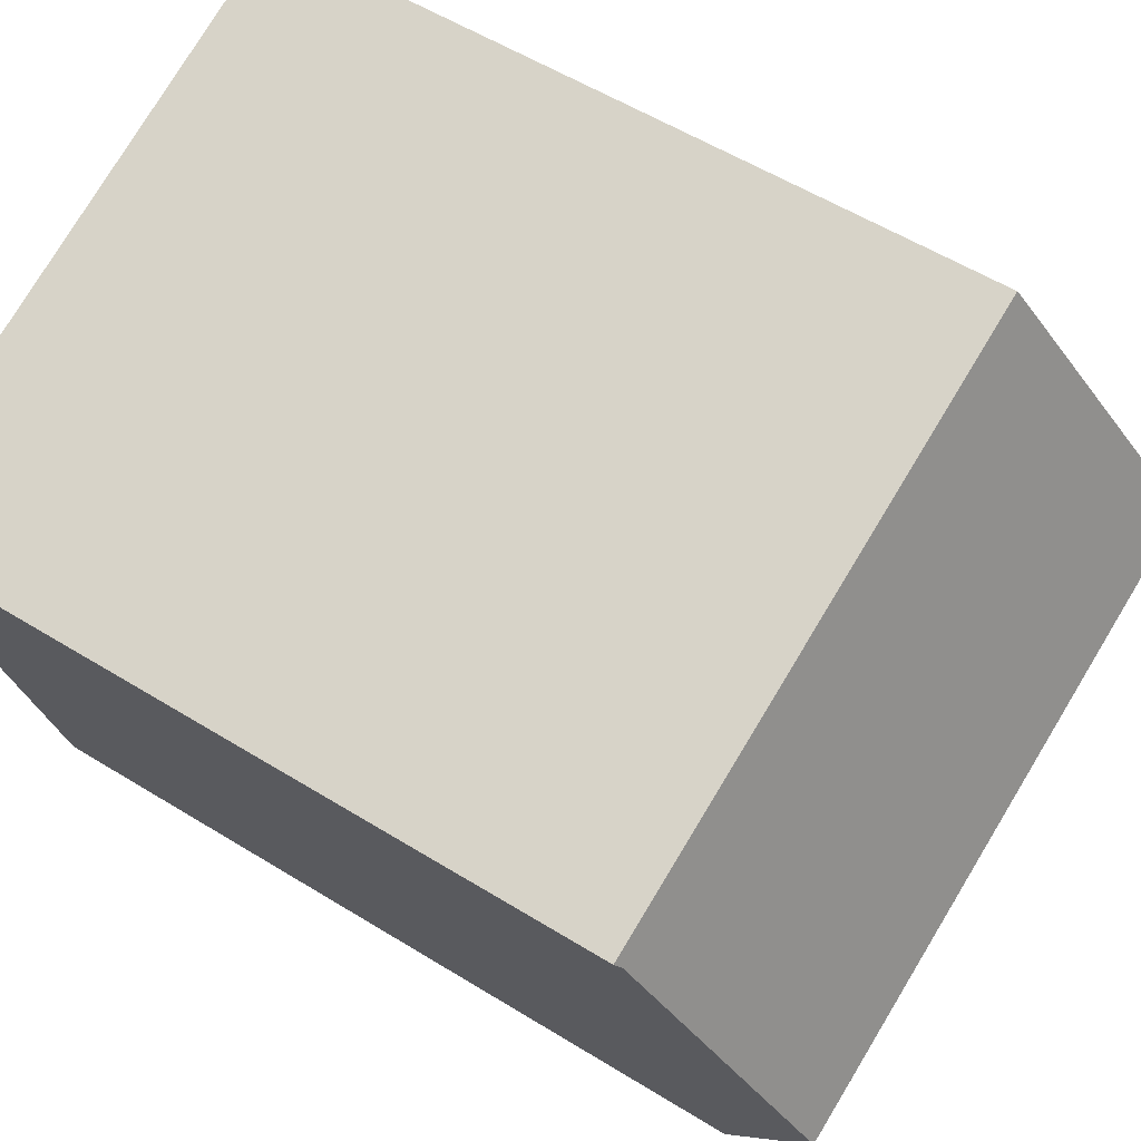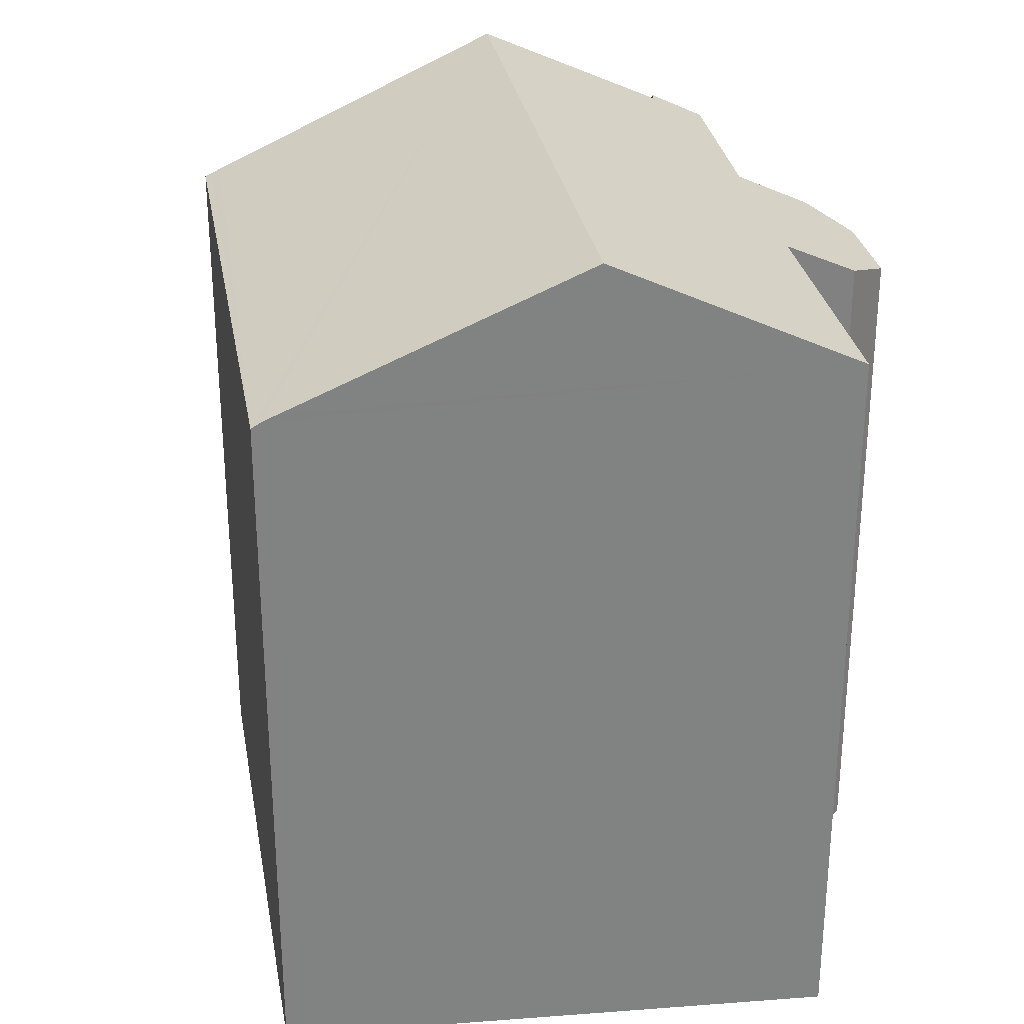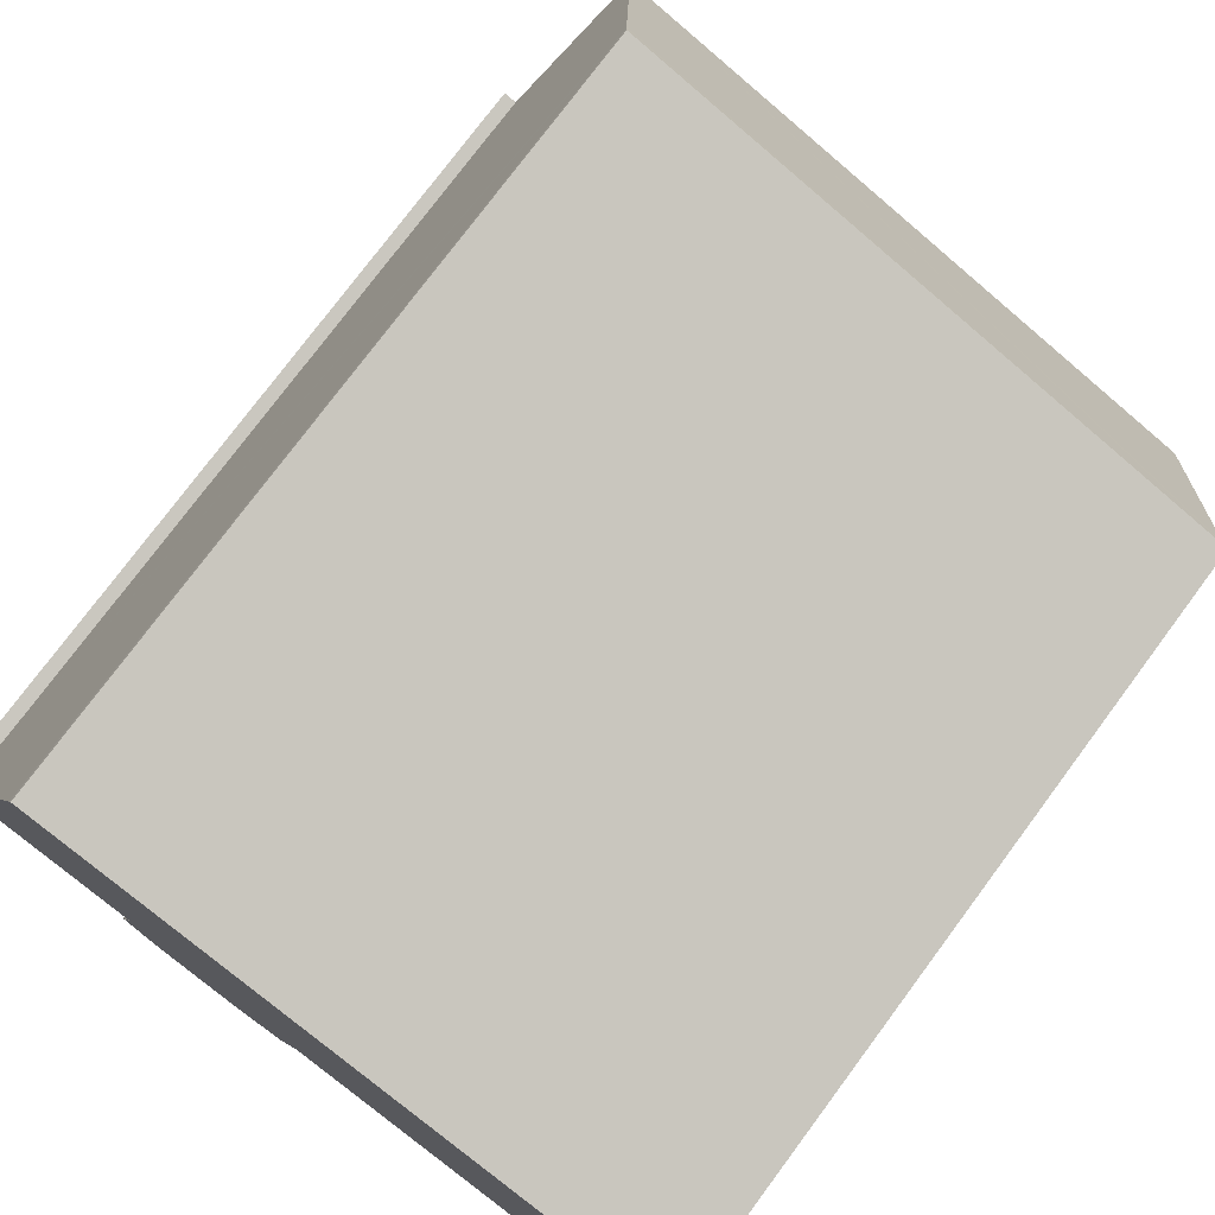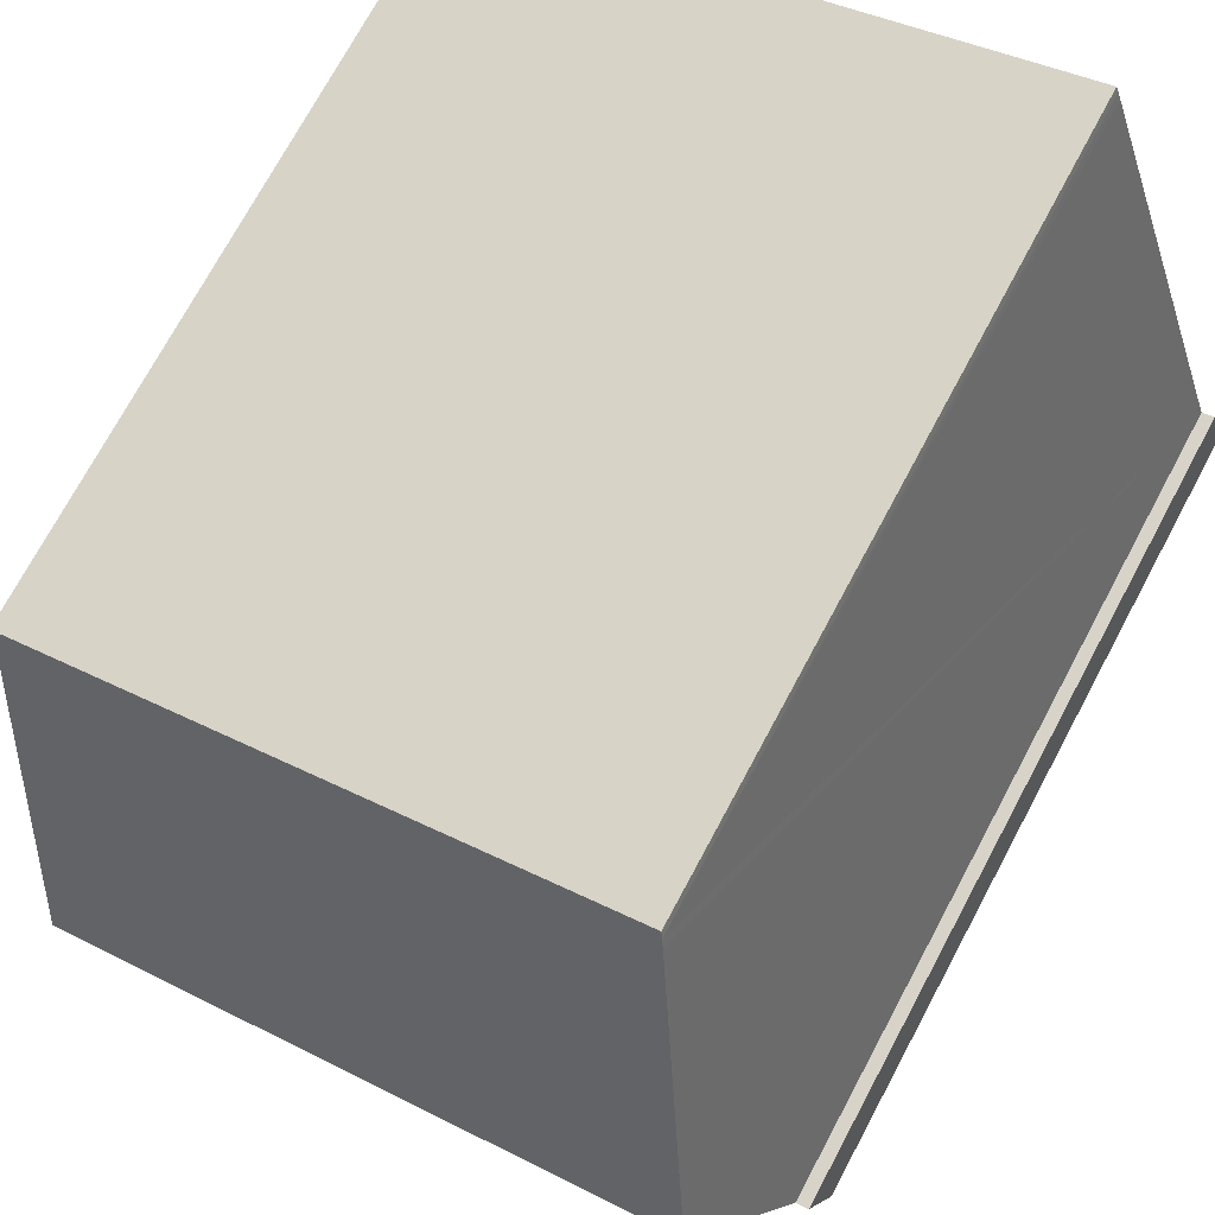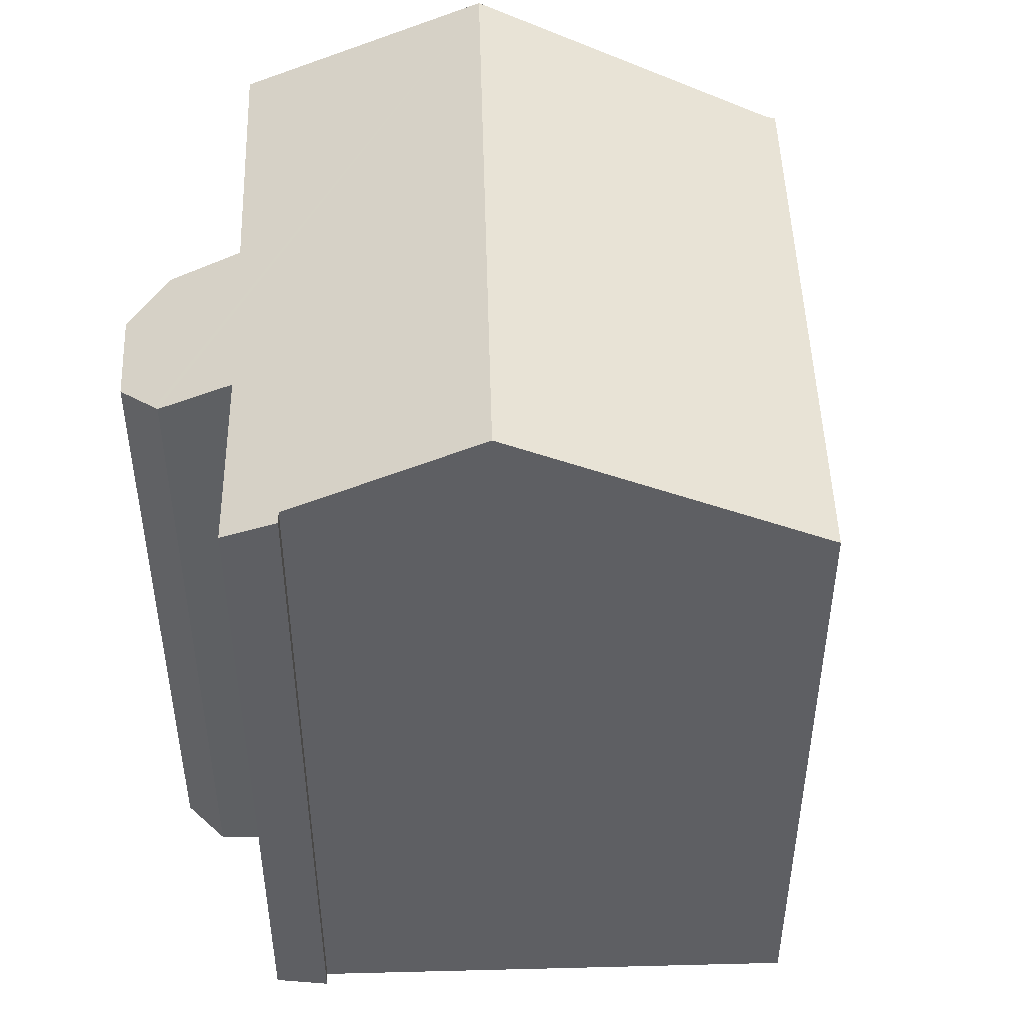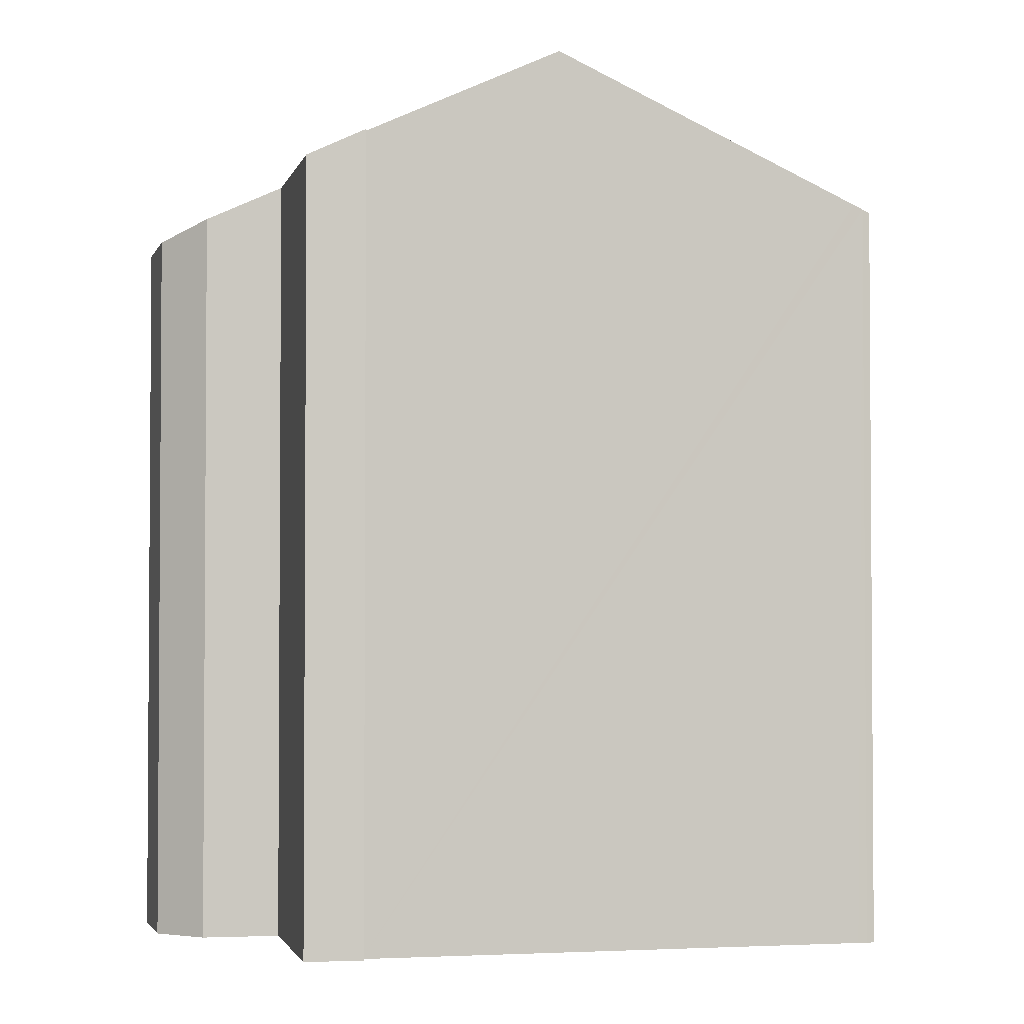
<metadata>
{"format":"obj","ext":"obj","renderer":"f3d","projection":"perspective","resolution":1024,"background":"white","views":[{"elev":55.6,"azim":123.1,"up":"+Z"},{"elev":29.8,"azim":98.6,"up":"+Y"},{"elev":76.3,"azim":36.6,"up":"+Z"},{"elev":73.0,"azim":-151.8,"up":"+Z"},{"elev":48.0,"azim":-73.0,"up":"+Y"},{"elev":-2.5,"azim":-84.8,"up":"+Y"}]}
</metadata>
<code>
v  19.22 18.09 8.522
v  4.629 18.18 13.23
v  4.693 18.09 13.4
v  4.554 18.28 13.02
v  2.13 21.75 5.827
v  19.09 18.21 8.295
v  19 18.36 7.983
v  17.46 21.09 2.208
v  17.02 21.75 0.83
v  17.09 21.75 0.805
v  0.596 19.55 1.278
v  0 18.91 1.158e-15
v  0.293 19.55 1.374
v  4.618 18.95 -1.463
v  4.09 18.09 -3.269
v  4.155 18.05 -3.391
v  4.795 17.62 -4.597
v  9.069 18.93 -2.995
v  7.054 17.59 -5.412
v  15.1 18.91 -5.076
v  15.49 18.91 -5.209
v  8.311 18.05 -4.786
v  8.434 18.09 -4.725
v  0.596 -7.825e-17 1.278
v  0.293 -8.413e-17 1.374
v  4.693 -8.205e-16 13.4
v  19.22 -5.218e-16 8.522
v  2.13 -3.568e-16 5.827
v  4.554 -7.97e-16 13.02
v  4.629 -8.102e-16 13.23
v  4.618 8.958e-17 -1.463
v  4.09 2.002e-16 -3.269
v  0 0 0
v  19.09 -5.079e-16 8.295
v  8.434 2.893e-16 -4.725
v  7.054 3.314e-16 -5.412
v  8.311 2.931e-16 -4.786
v  15.49 3.19e-16 -5.209
v  19 -4.888e-16 7.983
v  17.09 -4.929e-17 0.805
v  17.46 -1.352e-16 2.208
v  9.069 1.834e-16 -2.995
v  15.1 3.108e-16 -5.076
v  4.795 2.815e-16 -4.597
v  4.155 2.076e-16 -3.391
g defaultobject
f 1 2 3
f 2 1 4
f 4 1 5
f 5 1 6
f 5 6 7
f 5 7 8
f 5 8 9
f 9 8 10
f 11 12 13
f 12 11 14
f 9 11 5
f 11 9 14
f 14 9 15
f 15 9 16
f 16 9 17
f 17 9 18
f 17 18 19
f 18 9 20
f 20 9 10
f 20 10 21
f 18 22 19
f 22 18 23
f 13 24 11
f 24 13 25
f 26 1 3
f 1 26 27
f 24 5 11
f 5 24 4
f 4 24 2
f 2 24 28
f 2 28 29
f 2 29 30
f 30 3 2
f 3 30 26
f 15 31 14
f 31 15 32
f 12 25 13
f 25 12 33
f 1 34 6
f 34 1 27
f 35 22 23
f 22 35 19
f 19 35 36
f 36 35 37
f 8 21 10
f 21 8 7
f 21 7 6
f 21 6 34
f 21 34 38
f 38 34 39
f 38 39 40
f 40 39 41
f 42 23 18
f 23 42 35
f 38 20 21
f 20 38 18
f 18 38 42
f 42 38 43
f 19 44 17
f 44 19 36
f 31 12 14
f 12 31 33
f 16 32 15
f 32 16 17
f 32 17 44
f 32 44 45
f 36 45 44
f 45 36 32
f 32 36 31
f 31 36 37
f 31 37 35
f 31 25 33
f 25 31 24
f 24 31 28
f 28 31 35
f 28 35 42
f 28 42 43
f 28 43 29
f 29 43 38
f 29 38 40
f 29 40 41
f 29 41 30
f 30 41 26
f 26 41 34
f 26 34 27
f 34 41 39

</code>
